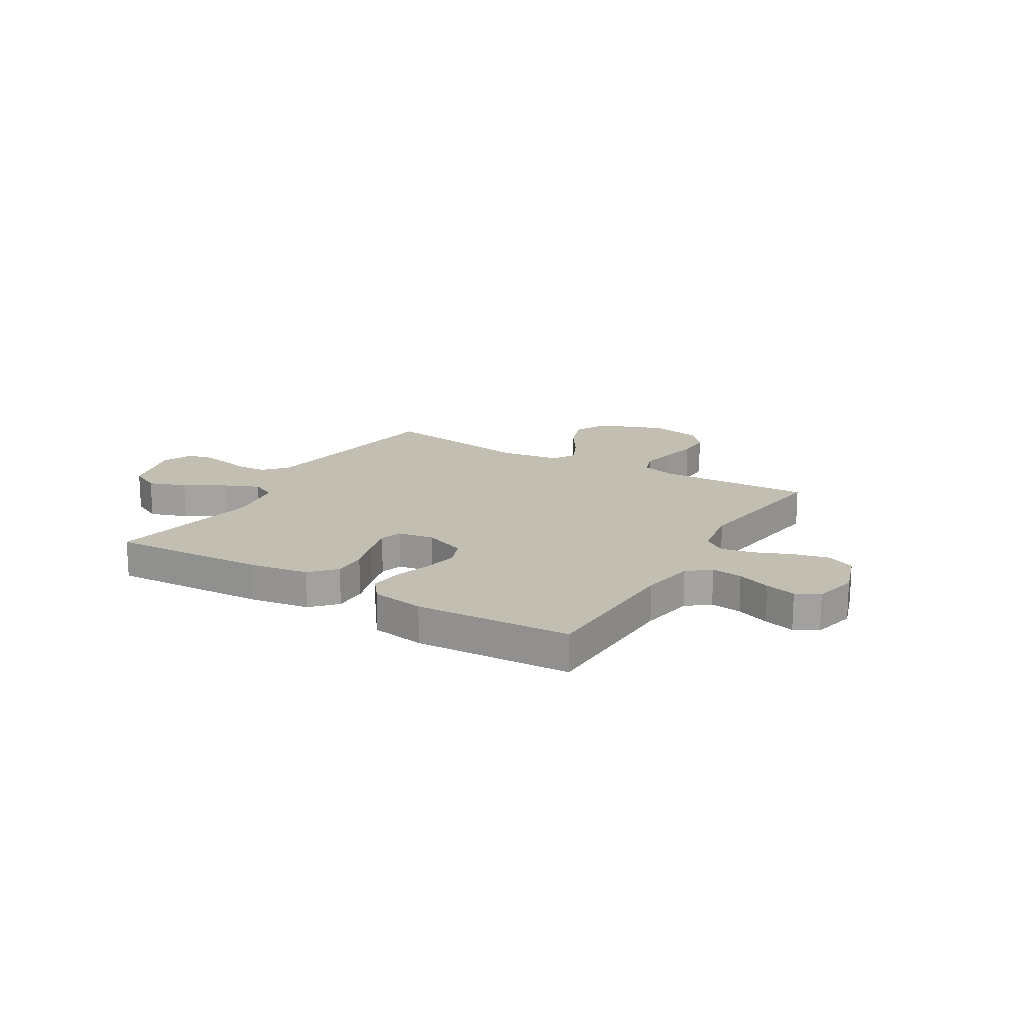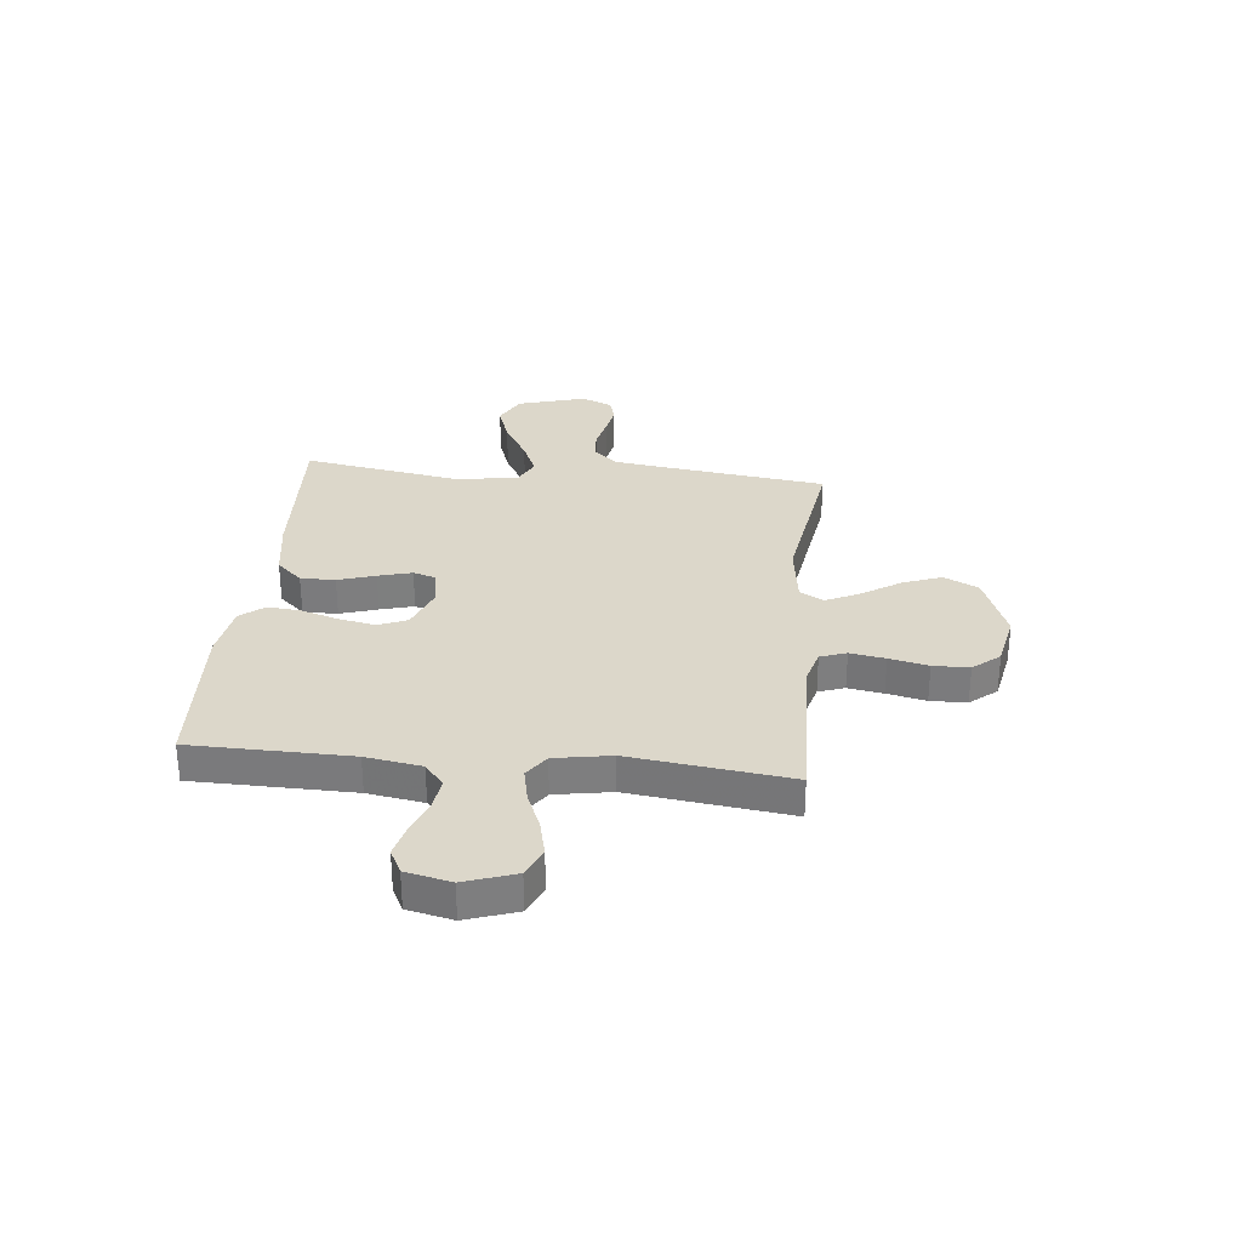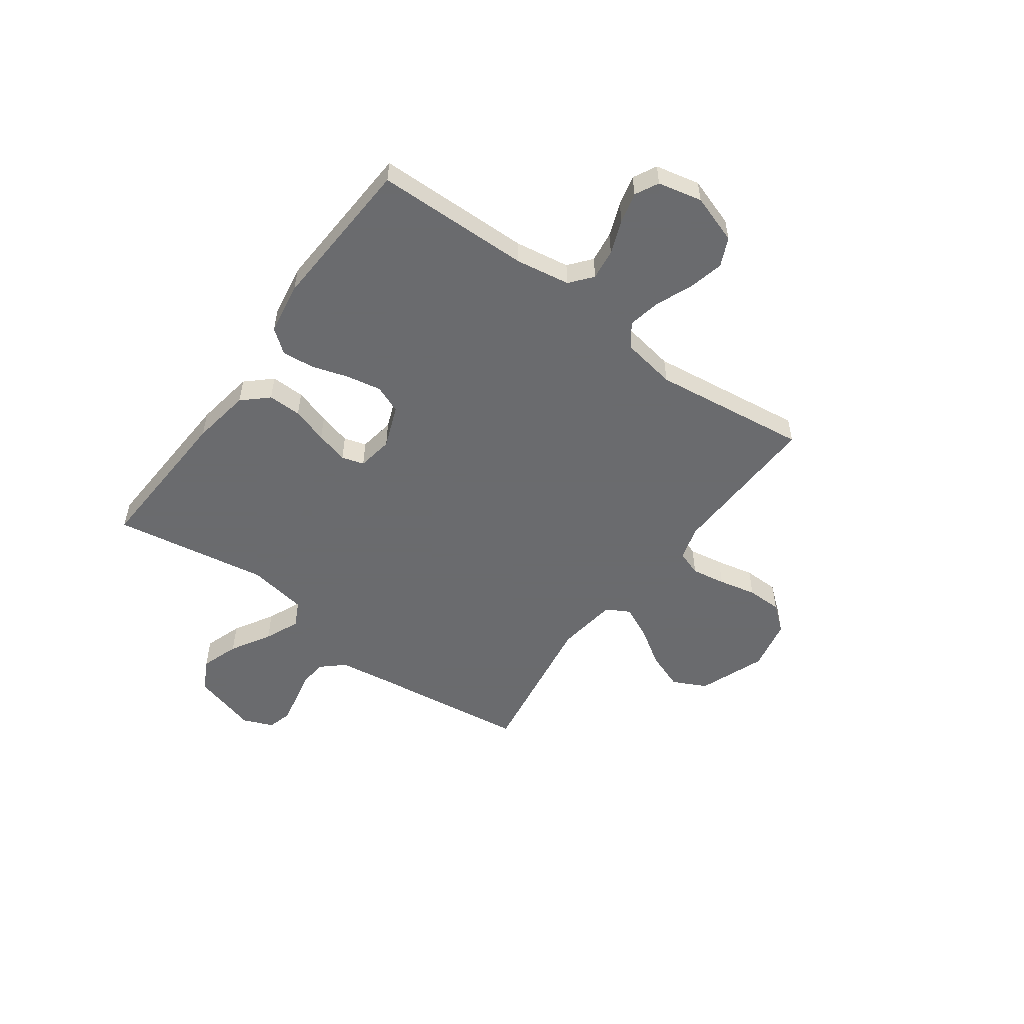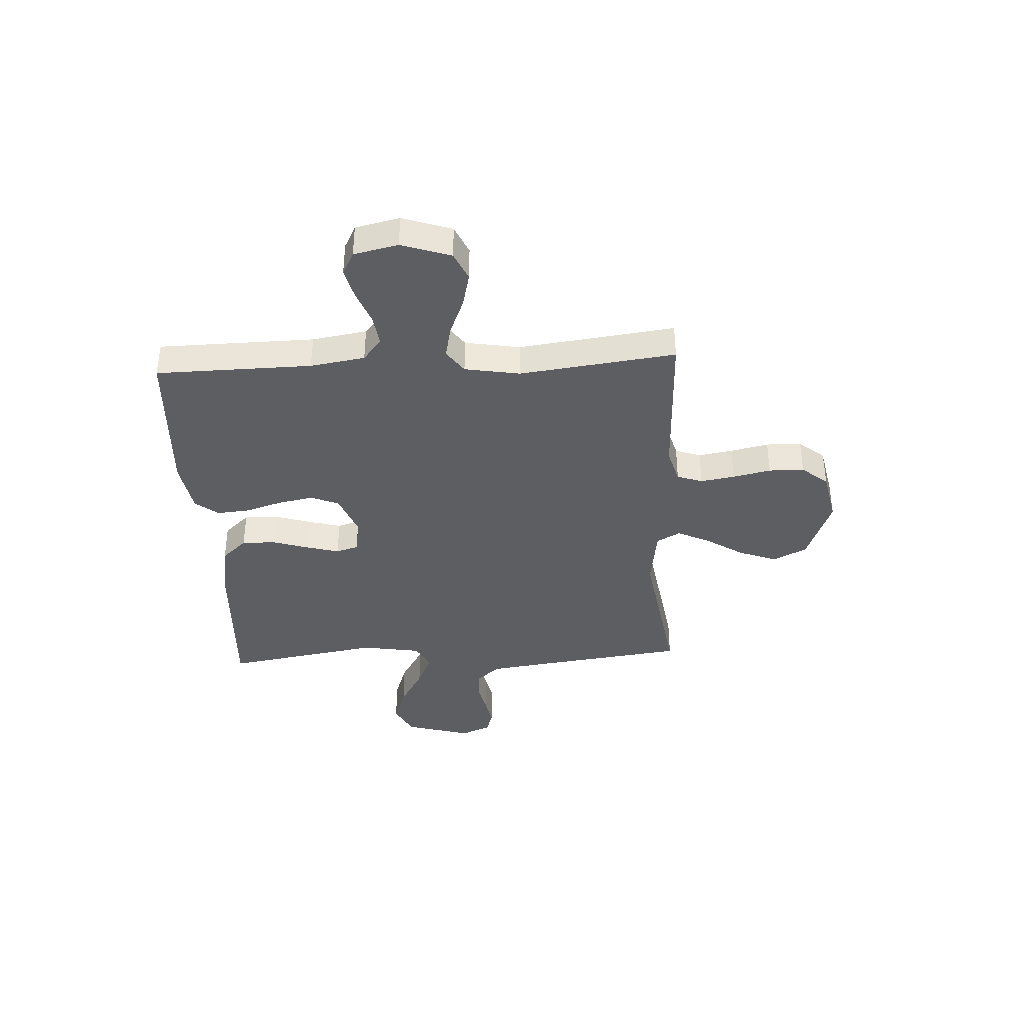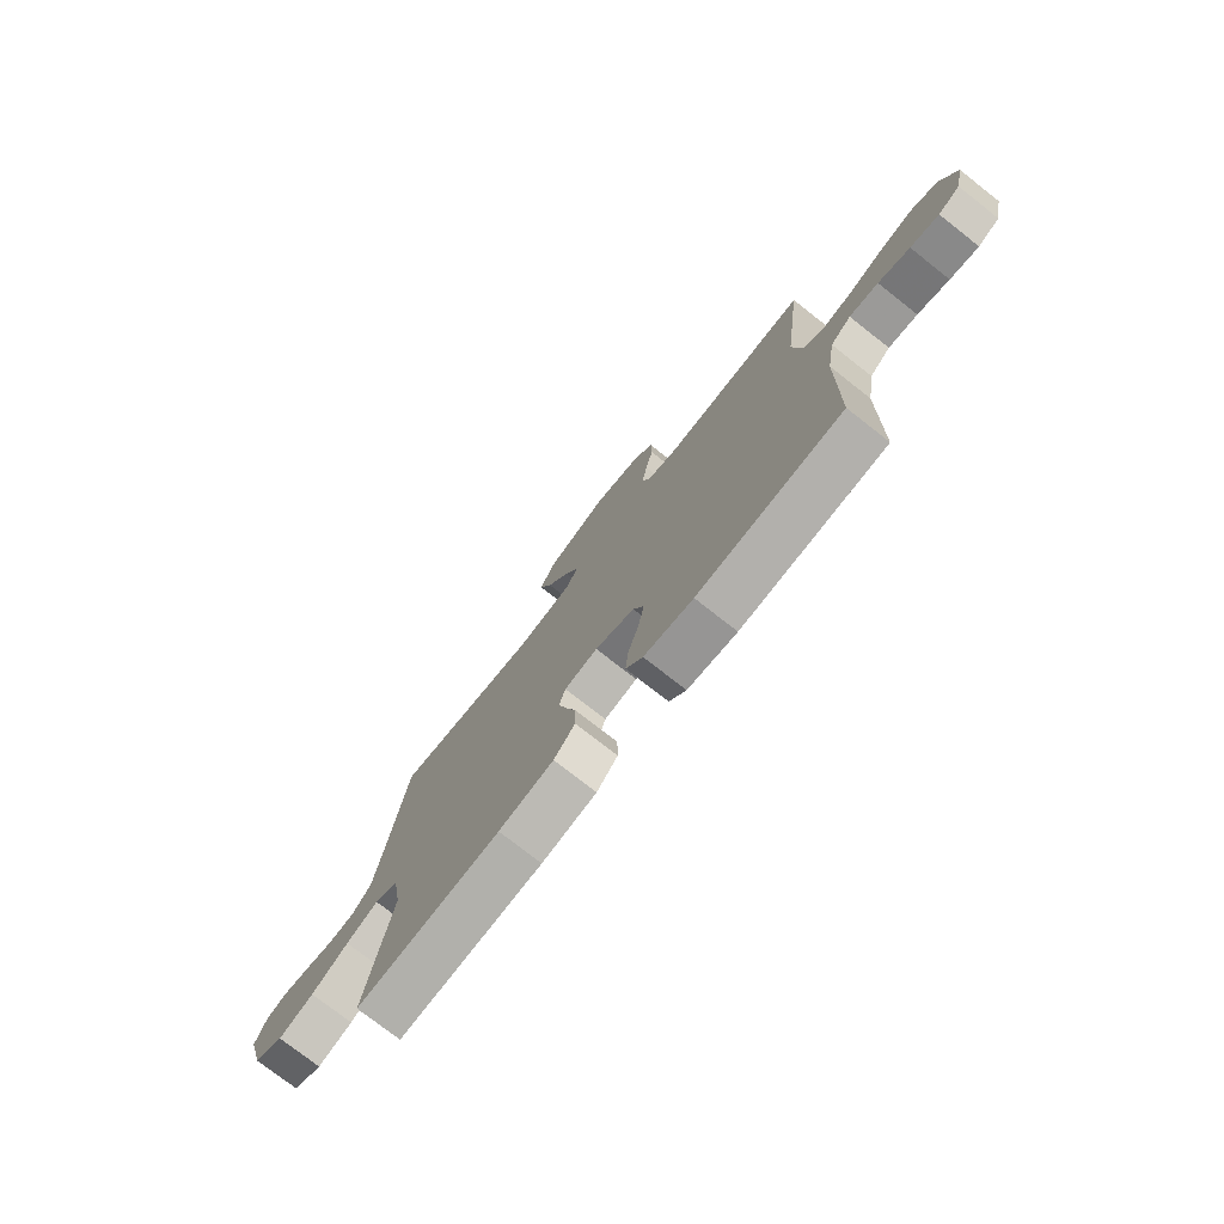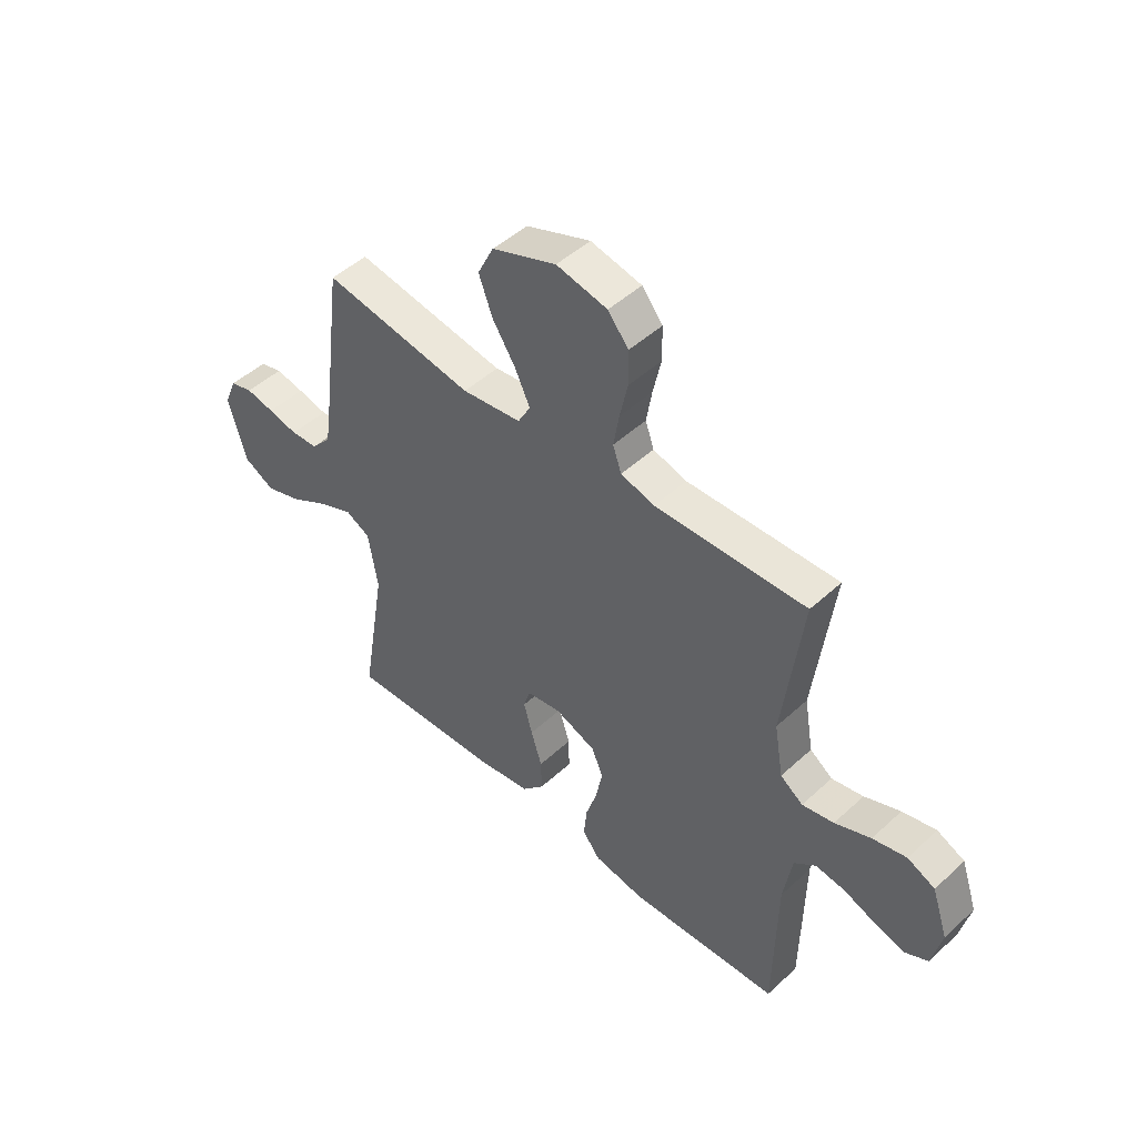
<metadata>
{"format":"obj","ext":"obj","renderer":"f3d","projection":"perspective","resolution":1024,"background":"white","views":[{"elev":17.1,"azim":-149.1,"up":"+Y"},{"elev":30.8,"azim":-84.3,"up":"+Y"},{"elev":-53.3,"azim":-126.1,"up":"+Y"},{"elev":-38.5,"azim":-87.0,"up":"+Y"},{"elev":-76.0,"azim":-128.1,"up":"+Z"},{"elev":48.2,"azim":-135.7,"up":"+Z"}]}
</metadata>
<code>
v 0.5 0.07 -0.5
v 0.2 0.07 -0.485
v 0.086 0.07 -0.467
v 0.042 0.07 -0.419
v 0.043 0.07 -0.354
v 0.065 0.07 -0.284
v 0.082 0.07 -0.221
v 0.069 0.07 -0.178
v 0 0.07 -0.167
v -0.082 0.07 -0.199
v -0.104 0.07 -0.253
v -0.091 0.07 -0.321
v -0.069 0.07 -0.391
v -0.063 0.07 -0.454
v -0.098 0.07 -0.499
v -0.2 0.07 -0.516
v -0.5 0.07 -0.5
v -0.505 0.07 -0.2
v -0.522 0.07 -0.095
v -0.565 0.07 -0.06
v -0.625 0.07 -0.068
v -0.69 0.07 -0.093
v -0.749 0.07 -0.108
v -0.794 0.07 -0.085
v -0.813 0.07 0
v -0.781 0.07 0.095
v -0.726 0.07 0.12
v -0.659 0.07 0.104
v -0.588 0.07 0.075
v -0.525 0.07 0.062
v -0.48 0.07 0.094
v -0.462 0.07 0.2
v -0.5 0.07 0.5
v -0.2 0.07 0.49
v -0.133 0.07 0.509
v -0.116 0.07 0.558
v -0.127 0.07 0.624
v -0.143 0.07 0.697
v -0.142 0.07 0.765
v -0.101 0.07 0.815
v 0 0.07 0.836
v 0.128 0.07 0.787
v 0.16 0.07 0.722
v 0.133 0.07 0.649
v 0.086 0.07 0.576
v 0.057 0.07 0.514
v 0.082 0.07 0.469
v 0.2 0.07 0.453
v 0.5 0.07 0.5
v 0.539 0.07 0.2
v 0.554 0.07 0.095
v 0.593 0.07 0.051
v 0.647 0.07 0.047
v 0.706 0.07 0.06
v 0.763 0.07 0.071
v 0.808 0.07 0.058
v 0.832 0.07 0
v 0.796 0.07 -0.127
v 0.735 0.07 -0.159
v 0.662 0.07 -0.134
v 0.585 0.07 -0.089
v 0.518 0.07 -0.06
v 0.469 0.07 -0.085
v 0.45 0.07 -0.2
v 0.5 0 -0.5
v 0.2 0 -0.485
v 0.086 0 -0.467
v 0.042 0 -0.419
v 0.043 0 -0.354
v 0.065 0 -0.284
v 0.082 0 -0.221
v 0.069 0 -0.178
v 0 0 -0.167
v -0.082 0 -0.199
v -0.104 0 -0.253
v -0.091 0 -0.321
v -0.069 0 -0.391
v -0.063 0 -0.454
v -0.098 0 -0.499
v -0.2 0 -0.516
v -0.5 0 -0.5
v -0.505 0 -0.2
v -0.522 0 -0.095
v -0.565 0 -0.06
v -0.625 0 -0.068
v -0.69 0 -0.093
v -0.749 0 -0.108
v -0.794 0 -0.085
v -0.813 0 0
v -0.781 0 0.095
v -0.726 0 0.12
v -0.659 0 0.104
v -0.588 0 0.075
v -0.525 0 0.062
v -0.48 0 0.094
v -0.462 0 0.2
v -0.5 0 0.5
v -0.2 0 0.49
v -0.133 0 0.509
v -0.116 0 0.558
v -0.127 0 0.624
v -0.143 0 0.697
v -0.142 0 0.765
v -0.101 0 0.815
v 0 0 0.836
v 0.128 0 0.787
v 0.16 0 0.722
v 0.133 0 0.649
v 0.086 0 0.576
v 0.057 0 0.514
v 0.082 0 0.469
v 0.2 0 0.453
v 0.5 0 0.5
v 0.539 0 0.2
v 0.554 0 0.095
v 0.593 0 0.051
v 0.647 0 0.047
v 0.706 0 0.06
v 0.763 0 0.071
v 0.808 0 0.058
v 0.832 0 0
v 0.796 0 -0.127
v 0.735 0 -0.159
v 0.662 0 -0.134
v 0.585 0 -0.089
v 0.518 0 -0.06
v 0.469 0 -0.085
v 0.45 0 -0.2
f 59 60 61
f 58 59 61
f 57 58 61
f 56 57 61
f 55 56 61
f 54 55 61
f 53 54 61
f 52 53 61 62
f 51 52 62 63
f 48 49 50
f 50 51 63
f 48 50 63
f 47 48 63
f 43 44 45
f 42 43 45
f 41 42 45
f 40 41 45
f 39 40 45
f 38 39 45
f 37 38 45
f 36 37 45 46
f 35 36 46 47
f 32 33 34
f 47 63 64
f 35 47 64
f 34 35 64
f 32 34 64
f 31 32 64
f 27 28 29
f 26 27 29
f 25 26 29
f 24 25 29
f 23 24 29
f 22 23 29
f 21 22 29
f 20 21 29 30
f 16 17 18
f 15 16 18
f 14 15 18
f 13 14 18
f 12 13 18
f 11 12 18 19
f 20 30 31
f 19 20 31
f 11 19 31
f 10 11 31
f 4 5 6
f 3 4 6
f 2 3 6
f 1 2 6
f 64 1 6
f 64 6 7
f 9 10 31
f 8 9 31 64
f 7 8 64
f 125 124 123
f 125 123 122
f 125 122 121
f 125 121 120
f 125 120 119
f 125 119 118
f 125 118 117
f 126 125 117 116
f 127 126 116 115
f 114 113 112
f 127 115 114
f 127 114 112
f 127 112 111
f 109 108 107
f 109 107 106
f 109 106 105
f 109 105 104
f 109 104 103
f 109 103 102
f 109 102 101
f 110 109 101 100
f 111 110 100 99
f 98 97 96
f 128 127 111
f 128 111 99
f 128 99 98
f 128 98 96
f 128 96 95
f 93 92 91
f 93 91 90
f 93 90 89
f 93 89 88
f 93 88 87
f 93 87 86
f 93 86 85
f 94 93 85 84
f 82 81 80
f 82 80 79
f 82 79 78
f 82 78 77
f 82 77 76
f 83 82 76 75
f 95 94 84
f 95 84 83
f 95 83 75
f 95 75 74
f 70 69 68
f 70 68 67
f 70 67 66
f 70 66 65
f 70 65 128
f 71 70 128
f 95 74 73
f 128 95 73 72
f 128 72 71
f 1 65 66 2
f 2 66 67 3
f 3 67 68 4
f 4 68 69 5
f 5 69 70 6
f 6 70 71 7
f 7 71 72 8
f 8 72 73 9
f 9 73 74 10
f 10 74 75 11
f 11 75 76 12
f 12 76 77 13
f 13 77 78 14
f 14 78 79 15
f 15 79 80 16
f 16 80 81 17
f 17 81 82 18
f 18 82 83 19
f 19 83 84 20
f 20 84 85 21
f 21 85 86 22
f 22 86 87 23
f 23 87 88 24
f 24 88 89 25
f 25 89 90 26
f 26 90 91 27
f 27 91 92 28
f 28 92 93 29
f 29 93 94 30
f 30 94 95 31
f 31 95 96 32
f 32 96 97 33
f 33 97 98 34
f 34 98 99 35
f 35 99 100 36
f 36 100 101 37
f 37 101 102 38
f 38 102 103 39
f 39 103 104 40
f 40 104 105 41
f 41 105 106 42
f 42 106 107 43
f 43 107 108 44
f 44 108 109 45
f 45 109 110 46
f 46 110 111 47
f 47 111 112 48
f 48 112 113 49
f 49 113 114 50
f 50 114 115 51
f 51 115 116 52
f 52 116 117 53
f 53 117 118 54
f 54 118 119 55
f 55 119 120 56
f 56 120 121 57
f 57 121 122 58
f 58 122 123 59
f 59 123 124 60
f 60 124 125 61
f 61 125 126 62
f 62 126 127 63
f 63 127 128 64
f 64 128 65 1

</code>
